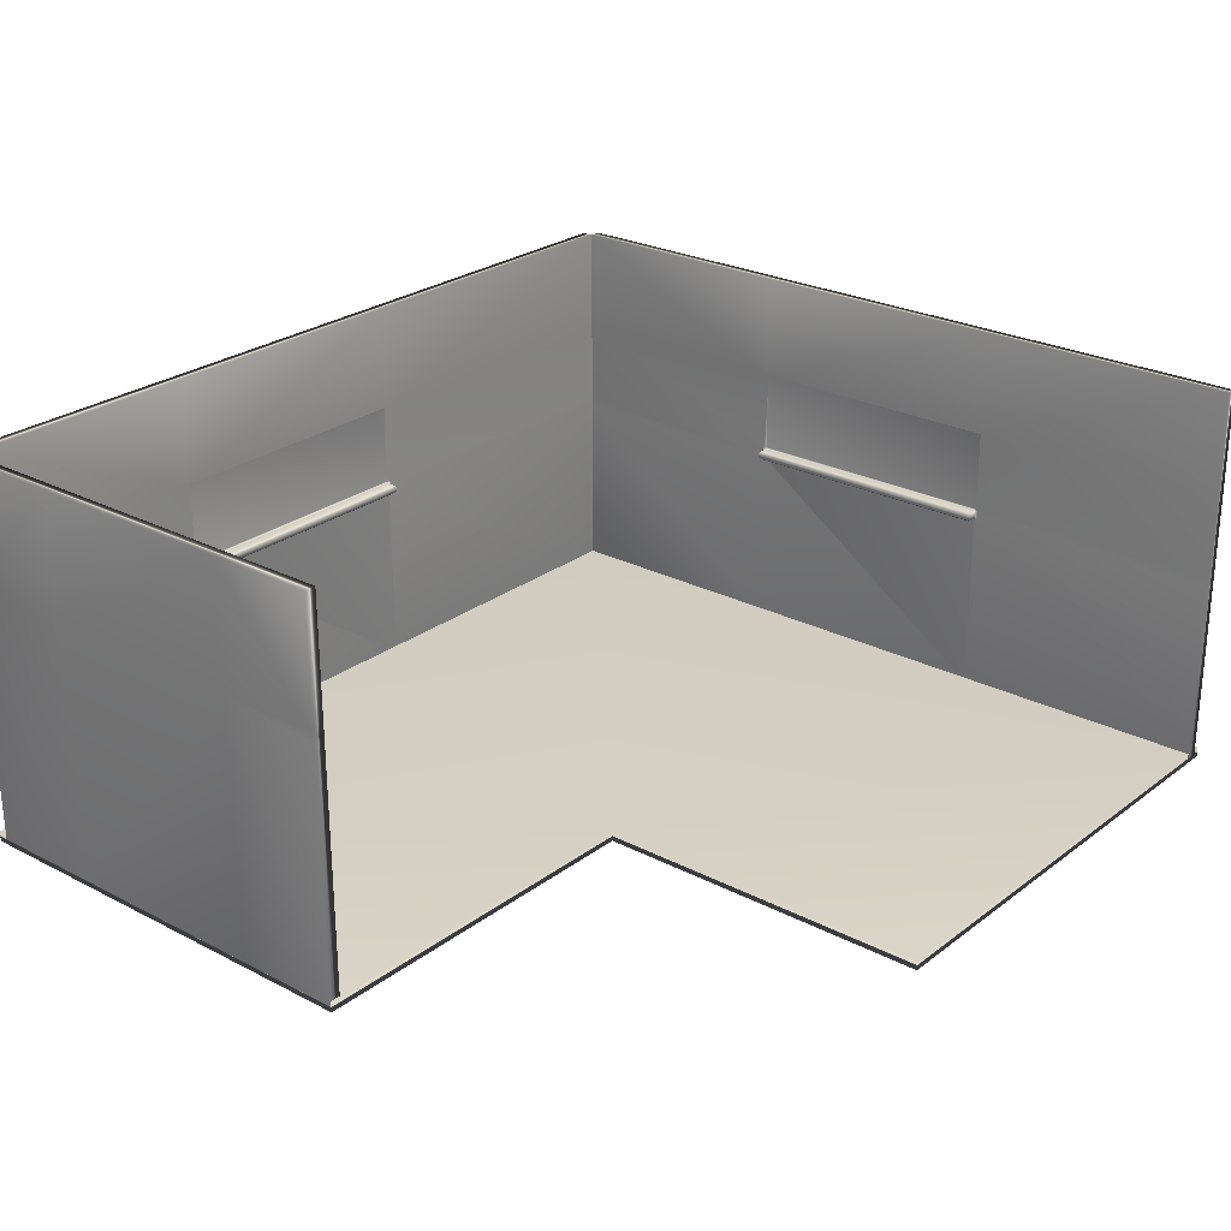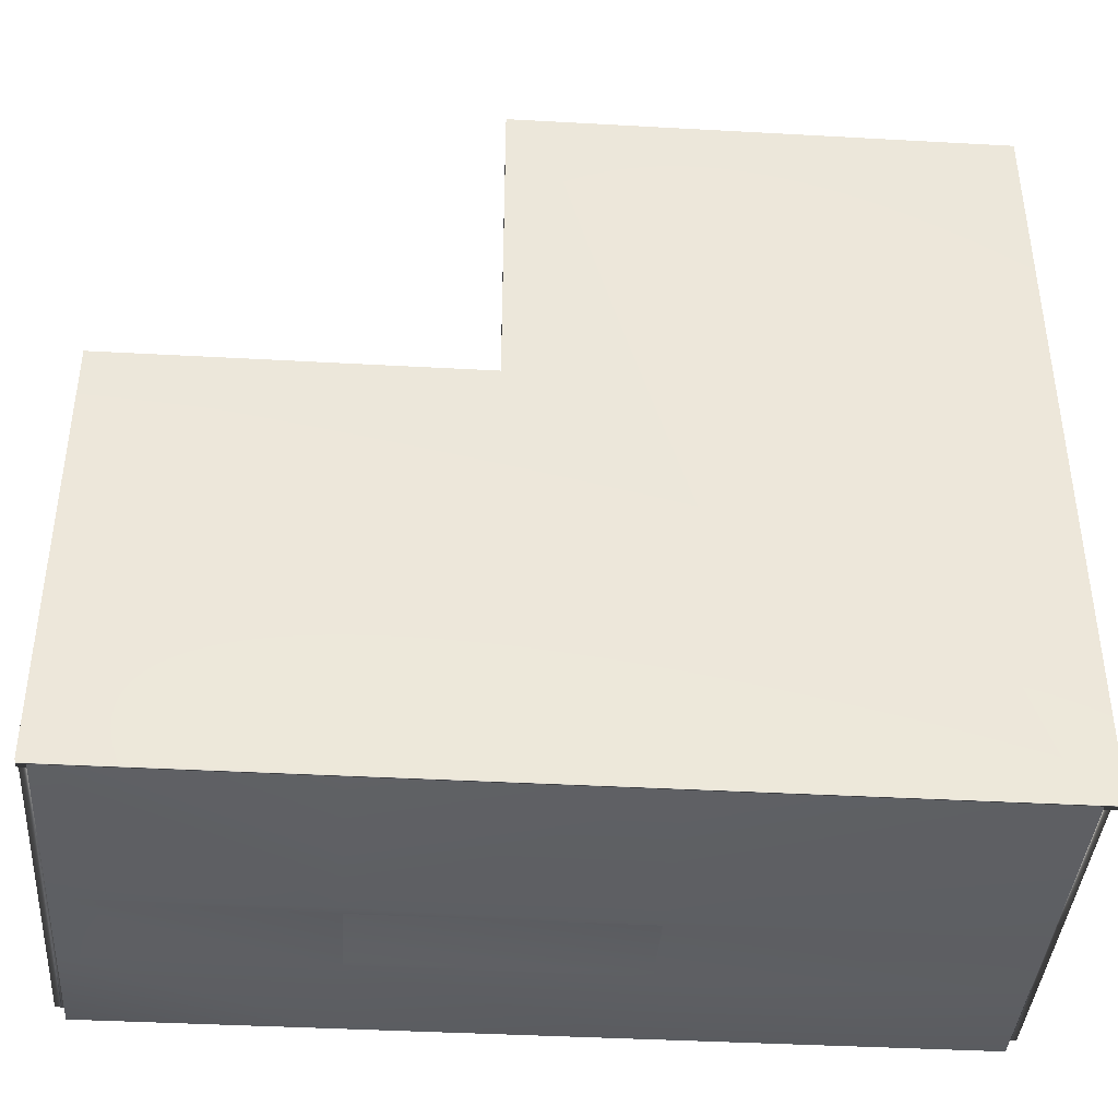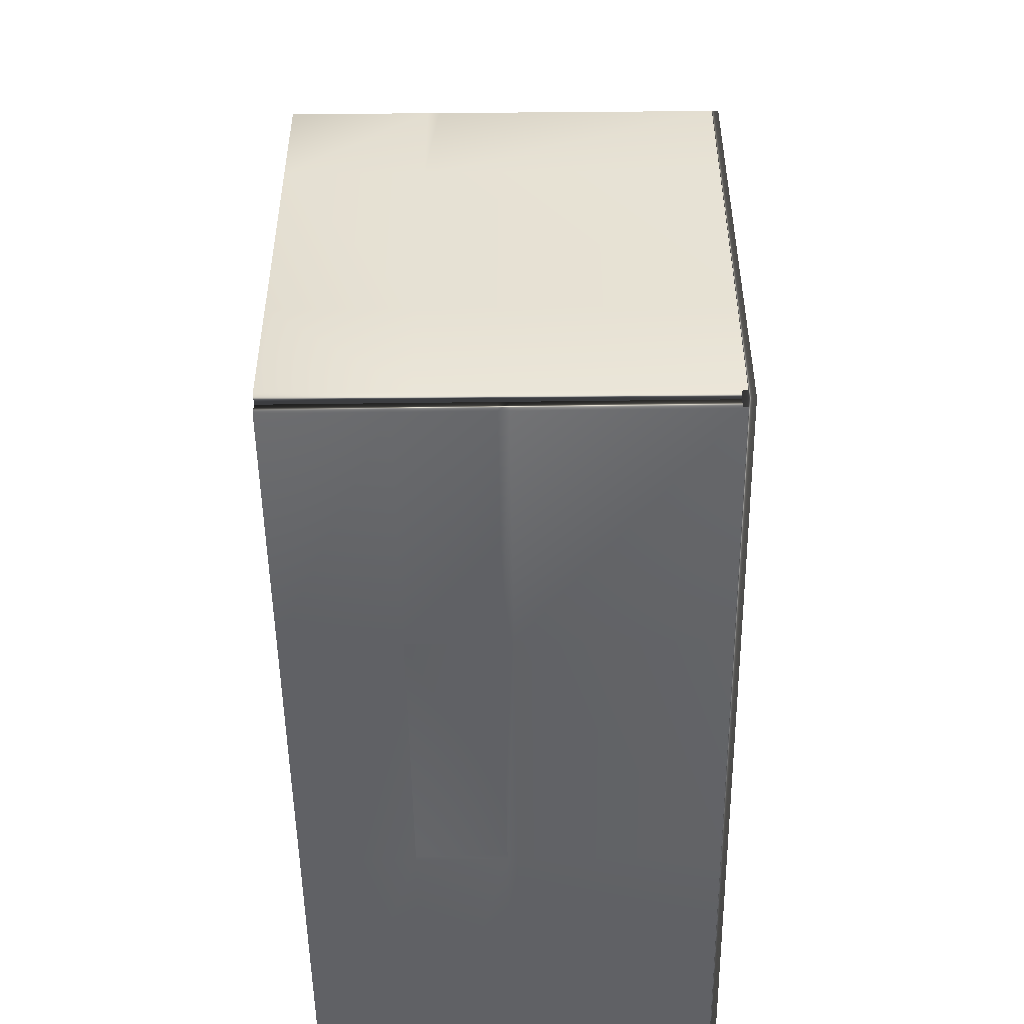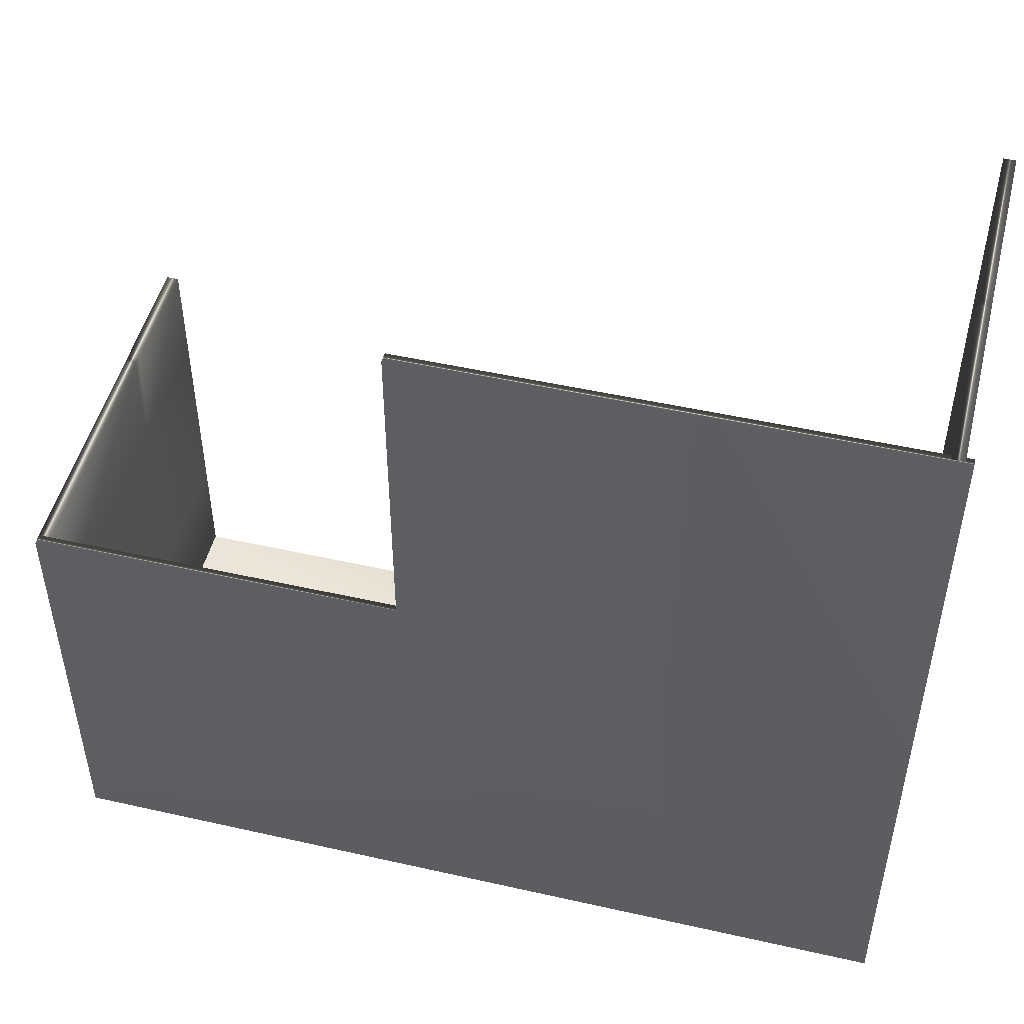
<metadata>
{"format":"obj","ext":"obj","renderer":"f3d","projection":"perspective","resolution":1024,"background":"white","views":[{"elev":25.5,"azim":-50.2,"up":"+Y"},{"elev":-40.2,"azim":-3.9,"up":"+Z"},{"elev":-50.6,"azim":-89.2,"up":"+Z"},{"elev":48.9,"azim":14.1,"up":"+Z"}]}
</metadata>
<code>
o Room
v 117.3 171.3 -166.7
v -26.15 171.3 -166.7
v -26.15 124.9 -166.7
v 117.3 124.9 -166.7
v 117.3 171.3 -171.9
v -26.15 171.3 -171.9
v -26.15 171.3 -166.7
v 117.3 171.3 -166.7
v 117.3 171.3 -171.9
v 117.3 124.9 -171.9
v -26.15 124.9 -171.9
v -26.15 171.3 -171.9
v 117.3 3.373 -166.7
v -26.15 3.373 -166.7
v -26.15 3.373 -171.9
v 117.3 3.373 -171.9
v 117.3 171.3 -166.7
v 117.3 124.9 -166.7
v 117.3 124.9 -171.9
v 117.3 171.3 -171.9
v -249.6 171.3 -171.9
v -249.6 124.9 -171.9
v -249.6 124.9 -166.7
v -249.6 171.3 -166.7
v -143.1 3.373 -166.7
v -143.1 3.373 -171.9
v -143.1 124.9 -171.9
v -143.1 171.3 -171.9
v -143.1 171.3 -171.9
v -143.1 171.3 -166.7
v -143.1 171.3 -166.7
v -143.1 124.9 -166.7
v -249.6 3.373 -166.7
v -249.6 3.373 -171.9
v -249.6 124.9 -171.9
v -249.6 171.3 -171.9
v -249.6 171.3 -171.9
v -249.6 171.3 -166.7
v -249.6 171.3 -166.7
v -249.6 124.9 -166.7
v -249.6 88.32 -166.7
v -144.1 88.32 -166.7
v -143.1 89.04 -166.7
v -26.15 88.32 -168.6
v -26.15 124.9 -168.6
v -143.1 124.9 -168.6
v -143.1 88.32 -168.6
v 117.3 88.32 -166.7
v -26.15 89.04 -166.7
v -25.14 88.32 -166.7
v 117.3 88.32 -166.7
v 117.3 88.32 -171.9
v 117.3 88.32 -171.9
v -26.15 88.32 -171.9
v -26.15 124.9 -169.6
v -26.15 88.32 -169.6
v -143.1 88.32 -169.6
v -143.1 124.9 -169.6
v -249.6 88.32 -171.9
v -143.1 88.32 -171.9
v -249.6 88.32 -171.9
v -249.6 88.32 -166.7
v -249.6 84.26 -166.7
v -144.1 84.26 -166.7
v 117.3 84.26 -166.7
v -25.14 84.26 -166.7
v 117.3 84.26 -166.7
v 117.3 84.26 -171.9
v 117.3 84.26 -171.9
v -26.15 84.26 -171.9
v -143.1 84.26 -171.9
v -249.6 84.26 -171.9
v -249.6 84.26 -171.9
v -249.6 84.26 -166.7
v -26.15 124.9 -168.6
v -26.15 124.9 -166.7
v -143.1 124.9 -166.7
v -143.1 124.9 -168.6
v -143.1 124.9 -168.6
v -143.1 124.9 -166.7
v -143.1 89.04 -166.7
v -143.1 88.32 -167.5
v -143.1 88.32 -168.6
v -26.15 88.32 -169.6
v -26.15 88.32 -171.9
v -143.1 88.32 -171.9
v -143.1 88.32 -169.6
v -143.1 88.32 -169.6
v -143.1 88.32 -171.9
v -143.1 124.9 -171.9
v -143.1 124.9 -169.6
v -143.1 124.9 -169.6
v -143.1 124.9 -171.9
v -26.15 124.9 -171.9
v -26.15 124.9 -169.6
v -26.15 124.9 -169.6
v -26.15 124.9 -171.9
v -26.15 88.32 -171.9
v -26.15 88.32 -169.6
v -249.6 3.373 -166.7
v -143.1 3.373 -166.7
v -143.1 83.55 -166.7
v 117.3 3.373 -166.7
v -26.15 83.55 -166.7
v -26.15 3.373 -166.7
v 117.3 3.373 -166.7
v 117.3 3.373 -171.9
v 117.3 3.373 -171.9
v -26.15 3.373 -171.9
v -143.1 3.373 -171.9
v -249.6 3.373 -171.9
v -249.6 3.373 -171.9
v -249.6 3.373 -166.7
v -143.1 88.32 -168.6
v -143.1 88.32 -167.5
v -142.1 88.32 -166.7
v -27.17 88.32 -166.7
v -26.15 88.32 -167.5
v -26.15 88.32 -168.6
v -26.15 88.32 -168.6
v -26.15 88.32 -167.5
v -26.15 89.04 -166.7
v -26.15 124.9 -166.7
v -26.15 124.9 -168.6
v -27.17 84.26 -166.7
v -142.1 84.26 -166.7
v -142.1 88.32 -163.2
v -142.1 88.32 -166.7
v -143.1 87.31 -165.7
v -143.1 87.31 -162.2
v -143.1 85.28 -165.7
v -144.1 88.32 -166.7
v -144.1 84.26 -166.7
v -143.1 85.28 -162.2
v -142.1 84.26 -166.7
v -142.1 84.26 -163.2
v -26.15 87.31 -162.2
v -26.15 87.31 -165.7
v -27.17 88.32 -166.7
v -27.17 88.32 -163.2
v -25.14 84.26 -166.7
v -25.14 88.32 -166.7
v -26.15 85.28 -165.7
v -27.17 84.26 -163.2
v -27.17 84.26 -166.7
v -26.15 85.28 -162.2
v -27.17 88.32 -163.2
v -142.1 88.32 -163.2
v -143.1 87.31 -162.2
v -26.15 87.31 -162.2
v -26.15 85.28 -162.2
v -143.1 85.28 -162.2
v -142.1 84.26 -163.2
v -27.17 84.26 -163.2
v -26.15 85.28 -162.2
v -26.15 87.31 -162.2
v -143.1 87.31 -162.2
v -143.1 85.28 -162.2
v -142.1 84.26 -166.7
v -27.17 84.26 -166.7
v -144.1 88.32 -166.7
v -143.1 87.31 -165.7
v -143.1 89.04 -166.7
v -143.1 85.28 -165.7
v -26.15 87.31 -165.7
v -25.14 88.32 -166.7
v -26.15 89.04 -166.7
v -26.15 85.28 -165.7
v 116.9 171.3 170.8
v 116.9 171.3 56.38
v 116.9 124.9 56.38
v 116.9 124.9 170.8
v 122.1 171.3 170.8
v 122.1 171.3 56.38
v 116.9 171.3 56.38
v 116.9 171.3 170.8
v 122.1 171.3 170.8
v 122.1 124.9 170.8
v 122.1 124.9 56.38
v 122.1 171.3 56.38
v 116.9 3.373 170.8
v 116.9 3.373 56.38
v 122.1 3.373 56.38
v 122.1 3.373 170.8
v 116.9 171.3 170.8
v 116.9 124.9 170.8
v 122.1 124.9 170.8
v 122.1 171.3 170.8
v 122.1 171.3 -167
v 122.1 124.9 -167
v 116.9 124.9 -167
v 116.9 171.3 -167
v 116.9 3.373 -60.59
v 122.1 3.373 -60.59
v 122.1 124.9 -60.59
v 122.1 171.3 -60.59
v 122.1 171.3 -60.59
v 116.9 171.3 -60.59
v 116.9 171.3 -60.59
v 116.9 124.9 -60.59
v 116.9 3.373 -167
v 122.1 3.373 -167
v 122.1 124.9 -167
v 122.1 171.3 -167
v 122.1 171.3 -167
v 116.9 171.3 -167
v 116.9 171.3 -167
v 116.9 124.9 -167
v 116.9 88.32 -167
v 116.9 88.32 -61.6
v 116.9 89.04 -60.59
v 118.8 88.32 56.38
v 118.8 124.9 56.38
v 118.8 124.9 -60.59
v 118.8 88.32 -60.59
v 116.9 88.32 170.8
v 116.9 89.04 56.38
v 116.9 88.32 57.39
v 116.9 88.32 170.8
v 122.1 88.32 170.8
v 122.1 88.32 170.8
v 122.1 88.32 56.38
v 119.8 124.9 56.38
v 119.8 88.32 56.38
v 119.8 88.32 -60.59
v 119.8 124.9 -60.59
v 122.1 88.32 -167
v 122.1 88.32 -60.59
v 122.1 88.32 -167
v 116.9 88.32 -167
v 116.9 84.26 -167
v 116.9 84.26 -61.6
v 116.9 84.26 170.8
v 116.9 84.26 57.39
v 116.9 84.26 170.8
v 122.1 84.26 170.8
v 122.1 84.26 170.8
v 122.1 84.26 56.38
v 122.1 84.26 -60.59
v 122.1 84.26 -167
v 122.1 84.26 -167
v 116.9 84.26 -167
v 118.8 124.9 56.38
v 116.9 124.9 56.38
v 116.9 124.9 -60.59
v 118.8 124.9 -60.59
v 118.8 124.9 -60.59
v 116.9 124.9 -60.59
v 116.9 89.04 -60.59
v 117.7 88.32 -60.59
v 118.8 88.32 -60.59
v 119.8 88.32 56.38
v 122.1 88.32 56.38
v 122.1 88.32 -60.59
v 119.8 88.32 -60.59
v 119.8 88.32 -60.59
v 122.1 88.32 -60.59
v 122.1 124.9 -60.59
v 119.8 124.9 -60.59
v 119.8 124.9 -60.59
v 122.1 124.9 -60.59
v 122.1 124.9 56.38
v 119.8 124.9 56.38
v 119.8 124.9 56.38
v 122.1 124.9 56.38
v 122.1 88.32 56.38
v 119.8 88.32 56.38
v 116.9 3.373 -167
v 116.9 3.373 -60.59
v 116.9 83.55 -60.59
v 116.9 3.373 170.8
v 116.9 83.55 56.38
v 116.9 3.373 56.38
v 116.9 3.373 170.8
v 122.1 3.373 170.8
v 122.1 3.373 170.8
v 122.1 3.373 56.38
v 122.1 3.373 -60.59
v 122.1 3.373 -167
v 122.1 3.373 -167
v 116.9 3.373 -167
v 118.8 88.32 -60.59
v 117.7 88.32 -60.59
v 116.9 88.32 -59.58
v 116.9 88.32 55.37
v 117.7 88.32 56.38
v 118.8 88.32 56.38
v 118.8 88.32 56.38
v 117.7 88.32 56.38
v 116.9 89.04 56.38
v 116.9 124.9 56.38
v 118.8 124.9 56.38
v 116.9 84.26 55.37
v 116.9 84.26 -59.58
v 113.4 88.32 -59.58
v 115.9 87.31 -60.59
v 112.4 87.31 -60.59
v 115.9 85.28 -60.59
v 115.9 87.31 -60.59
v 112.4 85.28 -60.59
v 115.9 85.28 -60.59
v 116.9 84.26 -59.58
v 113.4 84.26 -59.58
v 112.4 87.31 56.38
v 115.9 87.31 56.38
v 113.4 88.32 55.37
v 115.9 87.31 56.38
v 115.9 85.28 56.38
v 113.4 84.26 55.37
v 116.9 84.26 55.37
v 115.9 85.28 56.38
v 112.4 85.28 56.38
v 113.4 88.32 55.37
v 113.4 88.32 -59.58
v 112.4 87.31 -60.59
v 112.4 87.31 56.38
v 112.4 85.28 56.38
v 112.4 85.28 -60.59
v 113.4 84.26 -59.58
v 113.4 84.26 55.37
v 112.4 85.28 -60.59
v 112.4 87.31 -60.59
v 115.9 87.31 -60.59
v 115.9 85.28 -60.59
v 112.4 87.31 56.38
v 112.4 85.28 56.38
v 115.9 85.28 56.38
v 115.9 87.31 56.38
v 116.9 88.32 -59.58
v 117.7 88.32 -60.59
v 116.9 88.32 55.37
v 117.7 88.32 56.38
v -249.3 171.3 -116.6
v -249.3 171.3 -24.45
v -249 117.1 -24.45
v -249 117.1 -116.6
v -254.5 171.3 -116.6
v -254.5 171.3 -24.45
v -249.3 171.3 -24.45
v -249.3 171.3 -116.6
v -254.2 117.1 -116.6
v -254.2 117.1 -24.45
v -254.5 171.3 -24.45
v -254.5 171.3 -116.6
v -248.5 3.386 -116.6
v -248.5 3.386 -24.45
v -253.7 3.361 -24.45
v -253.7 3.361 -116.6
v -249.3 171.3 -166.7
v -249 117.1 -166.7
v -254.2 117.1 -166.7
v -254.5 171.3 -166.7
v -254.5 171.3 21
v -254.2 117.1 21
v -249 117.1 21
v -249.3 171.3 21
v -249 117.1 -116.6
v -249 117.1 -24.45
v -249 112.5 -24.45
v -249 112.5 -116.6
v -249 112.5 -166.7
v -254.2 112.5 -166.7
v -254.2 112.5 -116.6
v -254.2 112.5 -24.45
v -254.2 112.5 21
v -249 112.5 21
v -249 112.5 -116.6
v -249 112.5 -24.45
v -248.5 3.386 -24.45
v -248.5 3.386 -116.6
v -248.5 3.386 -166.7
v -253.7 3.361 -166.7
v -253.7 3.361 -116.6
v -253.7 3.361 -24.45
v -253.7 3.361 21
v -248.5 3.386 21
v -248.5 3.386 21
v -253.7 3.361 21
v -253.7 3.361 21
v -254.2 112.5 21
v -254.2 117.1 21
v -254.5 171.3 21
v -254.5 171.3 21
v -249.3 171.3 21
v -249.3 171.3 21
v -249 117.1 21
v -249 112.5 21
v -248.5 3.386 21
v -254.2 112.5 -166.7
v -254.2 117.1 -166.7
v -253.7 3.361 -166.7
v -248.5 3.386 -166.7
v -253.7 3.361 -166.7
v -249 112.5 -166.7
v -248.5 3.386 -166.7
v -249 117.1 -166.7
v -249.3 171.3 -166.7
v -254.5 171.3 -166.7
v -249.3 171.3 -166.7
v -254.5 171.3 -166.7
v -253.4 0.7884 21.36
v -253.4 5.323 21.36
v -253.4 5.323 -171.1
v -253.4 0.7883 -171.1
v -253.4 0.7883 -171.1
v -253.4 5.323 -171.1
v 125.3 5.323 -171.1
v 125.3 0.7883 -171.1
v -92.86 0.7884 21.36
v -92.86 5.323 21.36
v -253.4 5.323 21.36
v -253.4 0.7884 21.36
v -92.86 5.323 21.36
v -92.86 0.7884 21.36
v -92.86 0.7884 170.6
v -92.86 5.323 170.6
v 125.3 5.323 170.6
v 125.3 0.7884 170.6
v 125.3 0.7883 -171.1
v 125.3 5.323 -171.1
v -92.86 5.323 170.6
v -92.86 0.7884 170.6
v 125.3 0.7884 170.6
v 125.3 5.323 170.6
v -253.4 0.7884 21.36
v -253.4 0.7883 -171.1
v 125.3 0.7883 -171.1
v 125.3 0.7884 170.6
v -92.86 0.7884 170.6
v -92.86 0.7884 21.36
v -92.86 5.323 21.36
v -92.86 5.323 170.6
v 125.3 5.323 170.6
v 125.3 5.323 -171.1
v -253.4 5.323 -171.1
v -253.4 5.323 21.36
f 1 2 3
f 3 4 1
f 5 6 7
f 7 8 5
f 9 10 11
f 11 12 9
f 13 14 15
f 15 16 13
f 17 18 19
f 19 20 17
f 21 22 23
f 23 24 21
f 14 25 26
f 26 15 14
f 12 11 27
f 27 28 12
f 6 29 30
f 30 7 6
f 2 31 32
f 32 3 2
f 33 34 26
f 26 25 33
f 35 36 28
f 28 27 35
f 37 38 30
f 30 29 37
f 39 40 32
f 32 31 39
f 40 41 42
f 40 42 43
f 43 32 40
f 44 45 46
f 46 47 44
f 48 4 3
f 48 3 49
f 49 50 48
f 18 51 52
f 52 19 18
f 10 53 54
f 54 11 10
f 55 56 57
f 57 58 55
f 59 35 27
f 27 60 59
f 22 61 62
f 62 23 22
f 41 63 64
f 64 42 41
f 65 48 50
f 50 66 65
f 51 67 68
f 68 52 51
f 53 69 70
f 70 54 53
f 54 70 71
f 71 60 54
f 72 59 60
f 60 71 72
f 61 73 74
f 74 62 61
f 75 76 77
f 77 78 75
f 79 80 81
f 79 81 82
f 82 83 79
f 84 85 86
f 86 87 84
f 88 89 90
f 90 91 88
f 92 93 94
f 94 95 92
f 96 97 98
f 98 99 96
f 63 100 101
f 63 101 102
f 102 64 63
f 103 65 66
f 103 66 104
f 104 105 103
f 67 106 107
f 107 68 67
f 108 109 70
f 70 69 108
f 109 110 71
f 71 70 109
f 111 72 71
f 71 110 111
f 73 112 113
f 113 74 73
f 114 115 116
f 114 116 117
f 114 117 118
f 118 119 114
f 120 121 122
f 120 122 123
f 123 124 120
f 105 104 125
f 105 125 126
f 105 126 102
f 102 101 105
f 127 128 129
f 129 130 127
f 131 129 132
f 132 133 131
f 134 131 135
f 135 136 134
f 137 138 139
f 139 140 137
f 141 142 138
f 138 143 141
f 144 145 143
f 143 146 144
f 147 148 149
f 149 150 147
f 151 152 153
f 153 154 151
f 155 156 157
f 157 158 155
f 148 147 117
f 117 116 148
f 154 153 159
f 159 160 154
f 134 130 129
f 129 131 134
f 137 146 143
f 143 138 137
f 161 162 116
f 161 116 115
f 115 163 161
f 126 164 64
f 64 102 126
f 117 165 166
f 117 166 167
f 167 118 117
f 66 168 125
f 125 104 66
f 169 170 171
f 171 172 169
f 173 174 175
f 175 176 173
f 177 178 179
f 179 180 177
f 181 182 183
f 183 184 181
f 185 186 187
f 187 188 185
f 189 190 191
f 191 192 189
f 182 193 194
f 194 183 182
f 180 179 195
f 195 196 180
f 174 197 198
f 198 175 174
f 170 199 200
f 200 171 170
f 201 202 194
f 194 193 201
f 203 204 196
f 196 195 203
f 205 206 198
f 198 197 205
f 207 208 200
f 200 199 207
f 208 209 210
f 208 210 211
f 211 200 208
f 212 213 214
f 214 215 212
f 216 172 171
f 216 171 217
f 217 218 216
f 186 219 220
f 220 187 186
f 178 221 222
f 222 179 178
f 223 224 225
f 225 226 223
f 227 203 195
f 195 228 227
f 190 229 230
f 230 191 190
f 209 231 232
f 232 210 209
f 233 216 218
f 218 234 233
f 219 235 236
f 236 220 219
f 221 237 238
f 238 222 221
f 222 238 239
f 239 228 222
f 240 227 228
f 228 239 240
f 229 241 242
f 242 230 229
f 243 244 245
f 245 246 243
f 247 248 249
f 247 249 250
f 250 251 247
f 252 253 254
f 254 255 252
f 256 257 258
f 258 259 256
f 260 261 262
f 262 263 260
f 264 265 266
f 266 267 264
f 231 268 269
f 231 269 270
f 270 232 231
f 271 233 234
f 271 234 272
f 272 273 271
f 235 274 275
f 275 236 235
f 276 277 238
f 238 237 276
f 277 278 239
f 239 238 277
f 279 240 239
f 239 278 279
f 241 280 281
f 281 242 241
f 282 283 284
f 282 284 285
f 282 285 286
f 286 287 282
f 288 289 290
f 288 290 291
f 291 292 288
f 273 272 293
f 273 293 294
f 273 294 270
f 270 269 273
f 295 284 296
f 296 297 295
f 298 299 210
f 210 232 298
f 300 301 302
f 302 303 300
f 304 305 285
f 285 306 304
f 234 218 307
f 307 308 234
f 309 310 311
f 311 312 309
f 313 314 315
f 315 316 313
f 317 318 319
f 319 320 317
f 317 316 315
f 315 318 317
f 295 306 285
f 285 284 295
f 309 303 302
f 302 310 309
f 321 322 323
f 323 324 321
f 325 326 327
f 327 328 325
f 329 330 211
f 329 211 210
f 299 329 210
f 294 298 232
f 232 270 294
f 331 307 218
f 331 218 217
f 217 332 331
f 234 308 293
f 293 272 234
f 333 334 335
f 335 336 333
f 337 338 339
f 339 340 337
f 341 342 343
f 343 344 341
f 345 346 347
f 347 348 345
f 349 350 351
f 351 352 349
f 353 354 355
f 355 356 353
f 357 358 359
f 359 360 357
f 350 361 362
f 362 351 350
f 363 364 342
f 342 341 363
f 354 365 366
f 366 355 354
f 367 368 369
f 369 370 367
f 361 371 372
f 372 362 361
f 373 374 364
f 364 363 373
f 365 375 376
f 376 366 365
f 377 378 347
f 347 346 377
f 379 380 364
f 364 374 379
f 380 381 342
f 342 364 380
f 381 382 343
f 343 342 381
f 383 384 339
f 339 338 383
f 385 386 335
f 335 334 385
f 386 387 368
f 368 335 386
f 387 388 369
f 369 368 387
f 389 363 341
f 341 390 389
f 391 373 363
f 363 389 391
f 392 345 348
f 348 393 392
f 394 367 370
f 370 395 394
f 396 336 367
f 367 394 396
f 397 333 336
f 336 396 397
f 398 337 340
f 340 399 398
f 390 341 344
f 344 400 390
f 401 402 403
f 403 404 401
f 405 406 407
f 407 408 405
f 409 410 411
f 411 412 409
f 413 414 415
f 415 416 413
f 417 418 419
f 419 420 417
f 421 422 423
f 423 424 421
f 425 426 427
f 427 428 429
f 427 429 430
f 427 430 425
f 431 432 433
f 431 433 434
f 431 434 435
f 435 436 431

</code>
